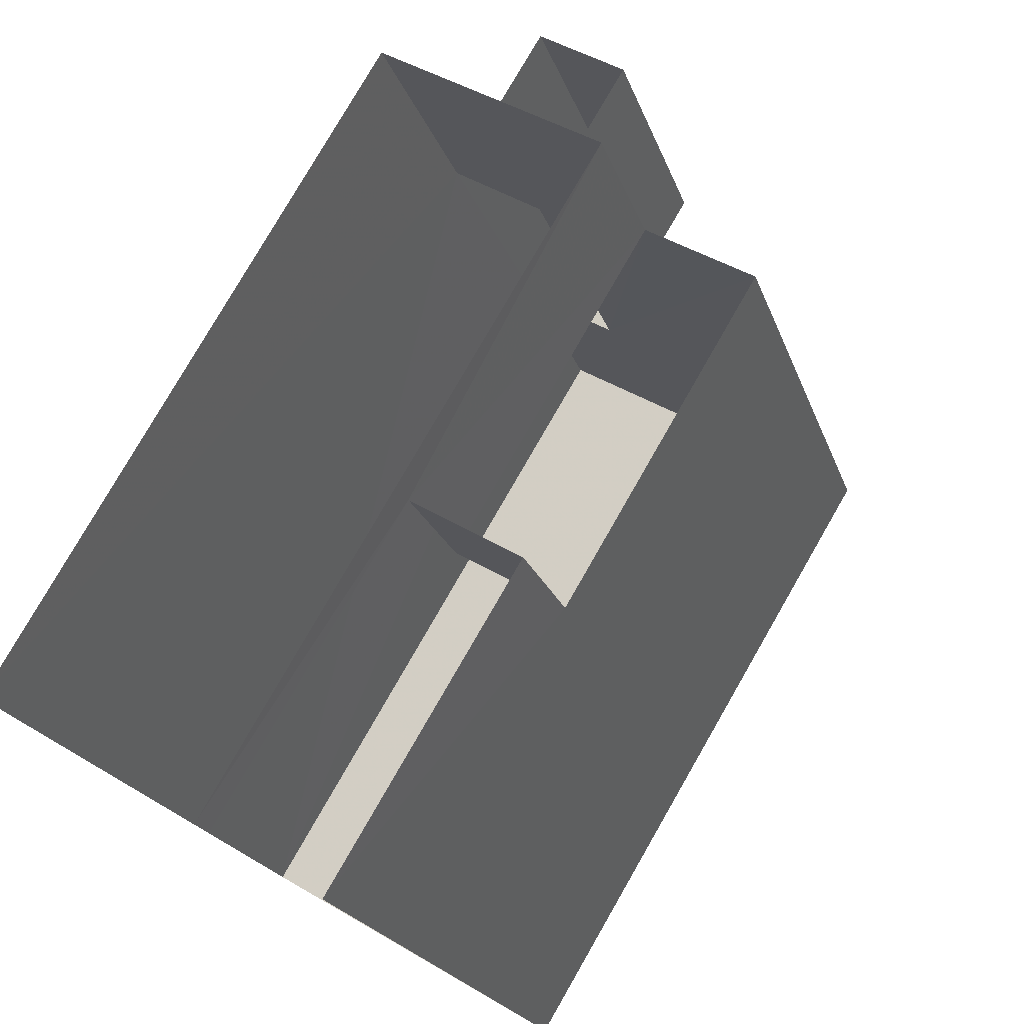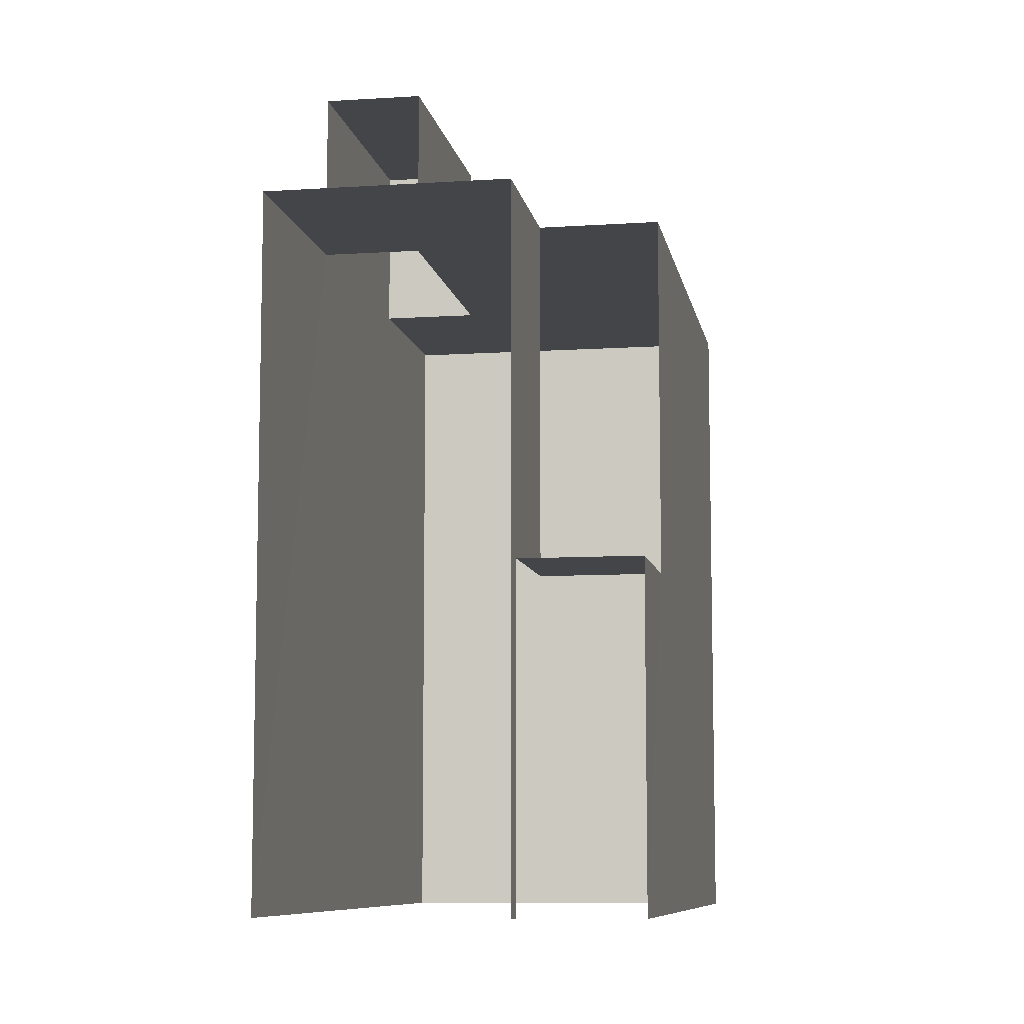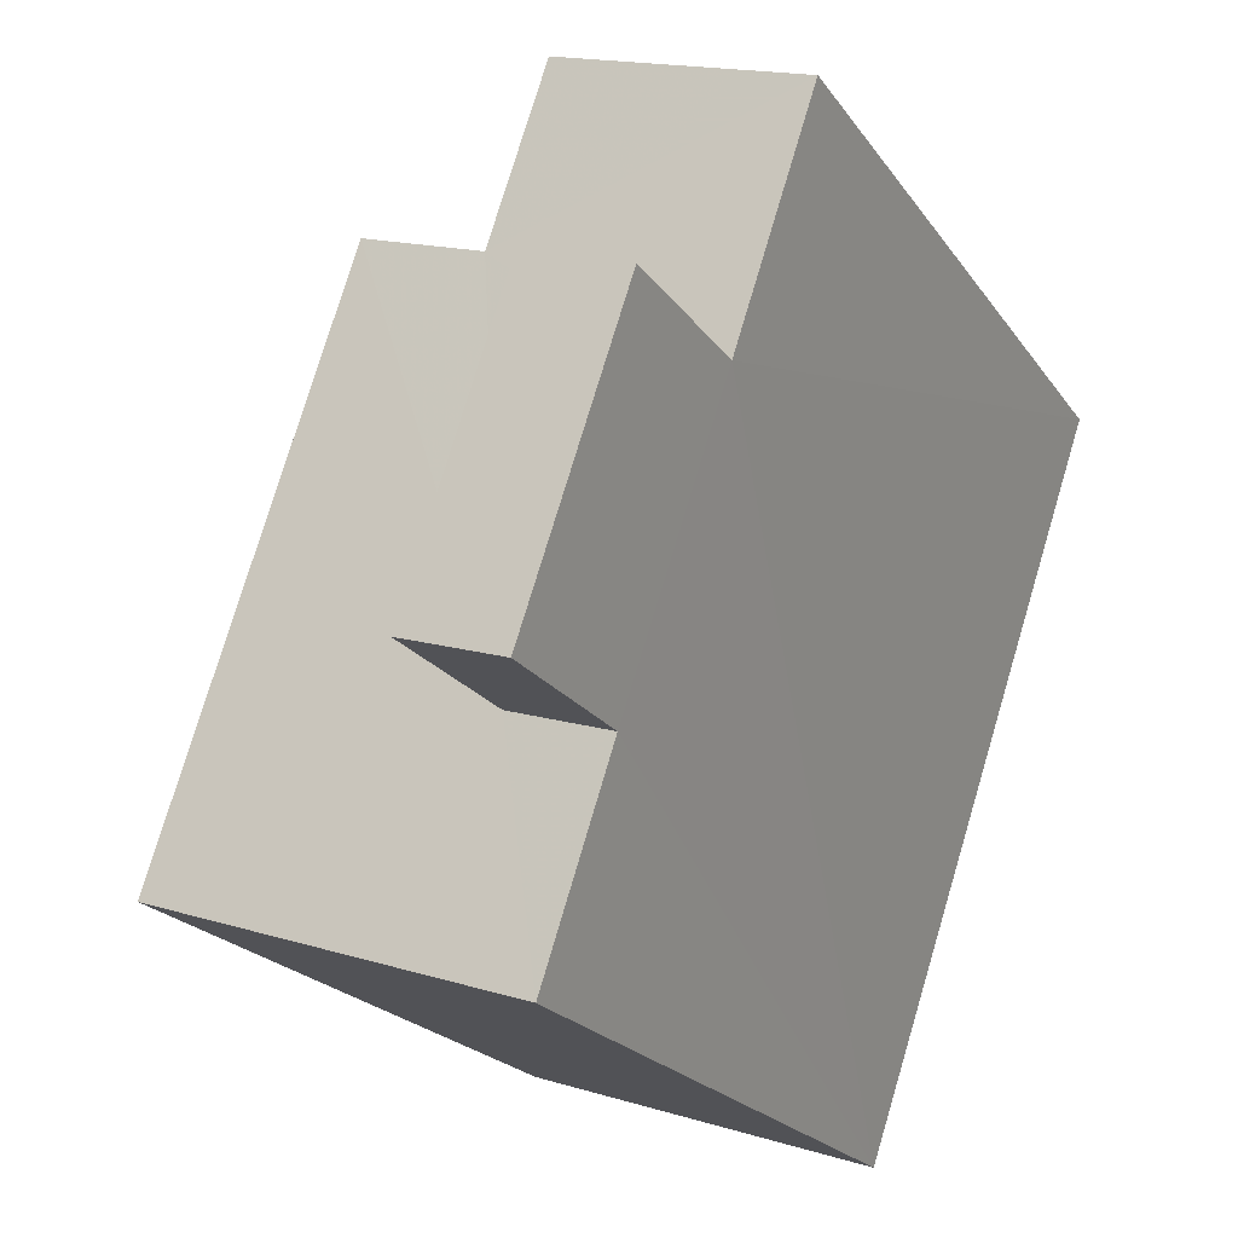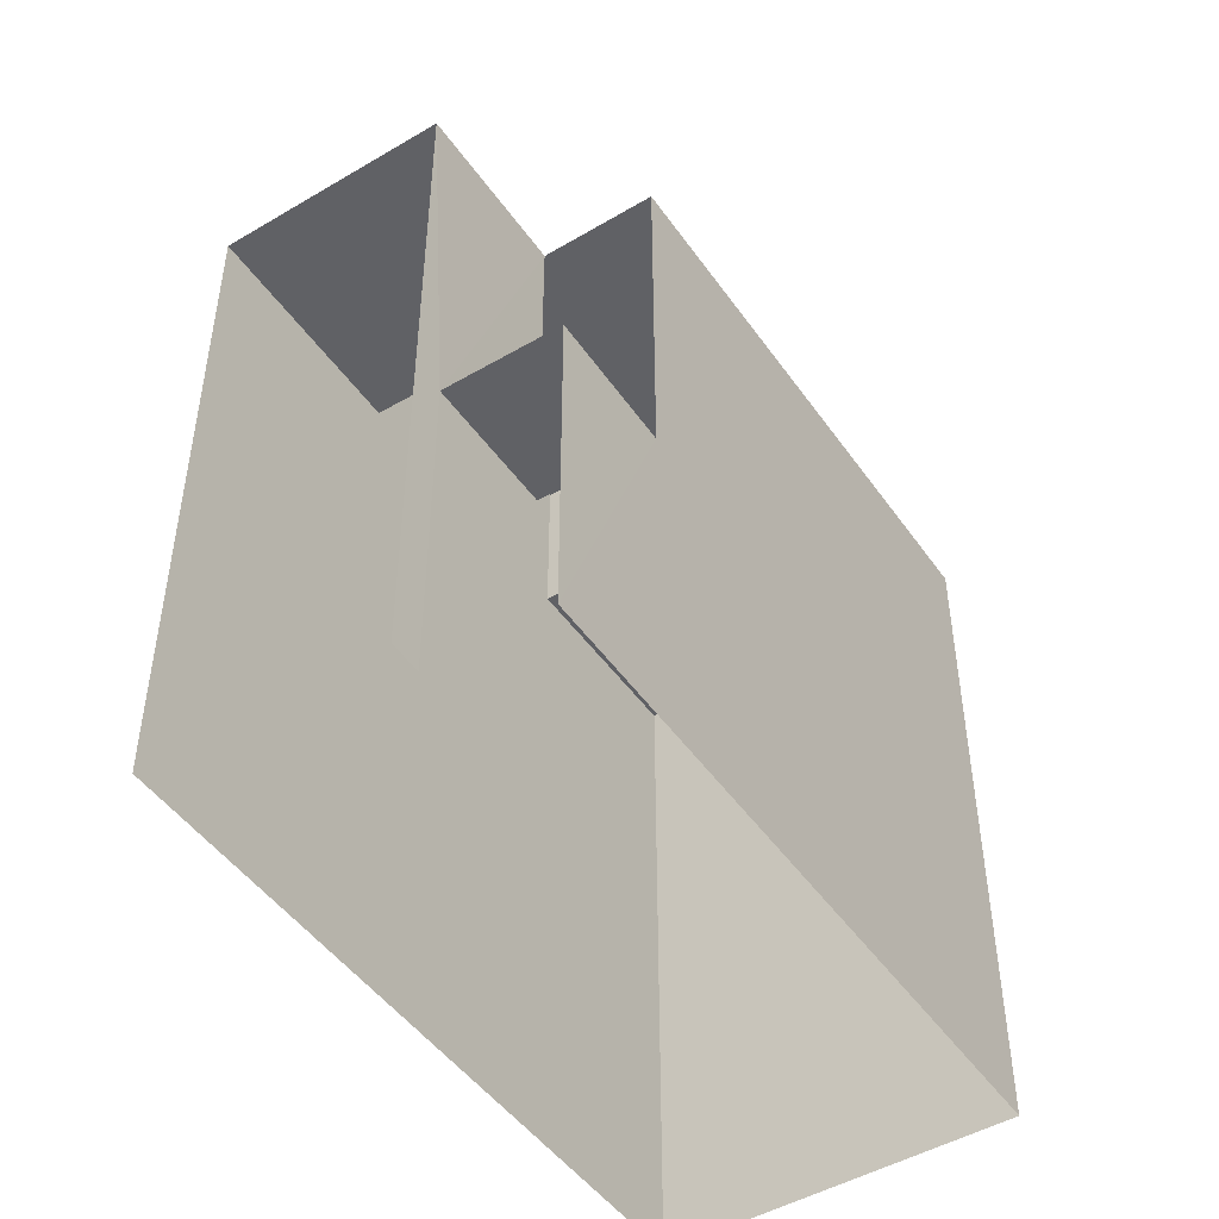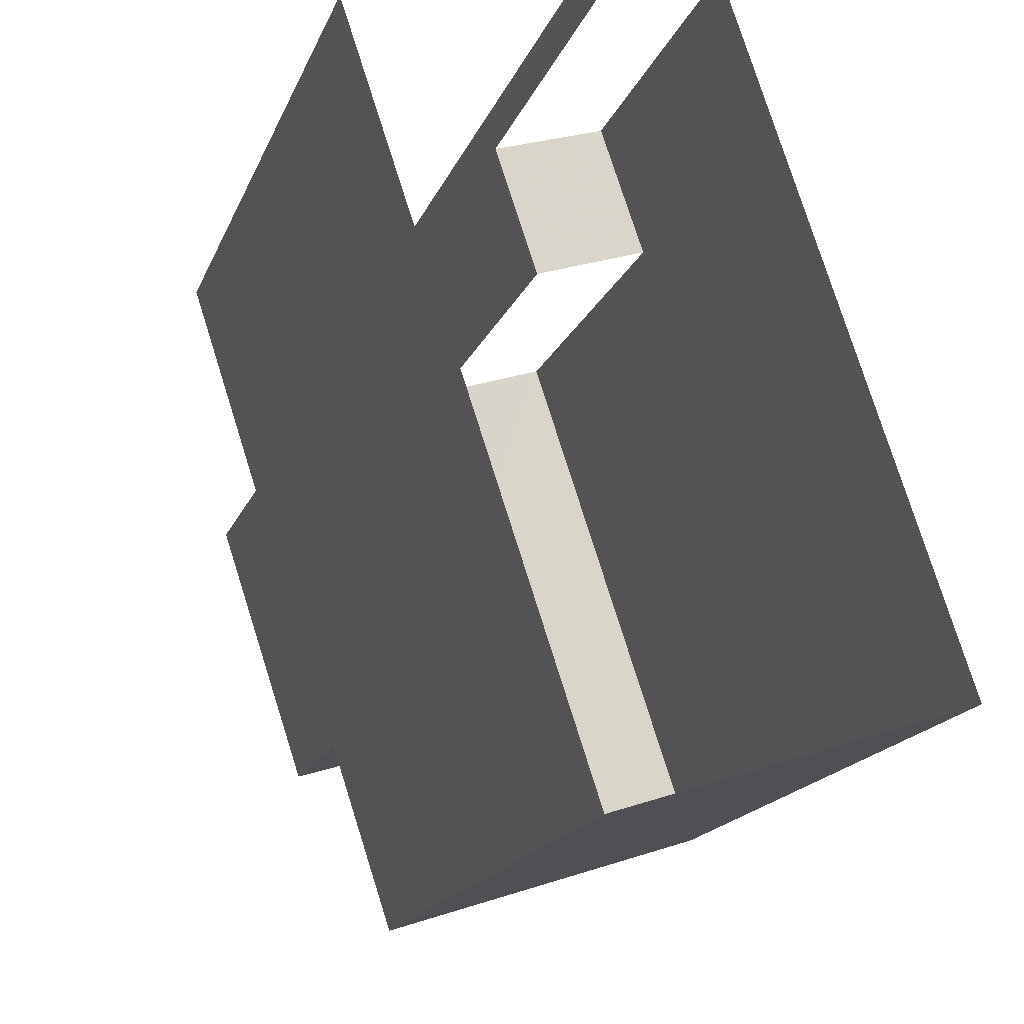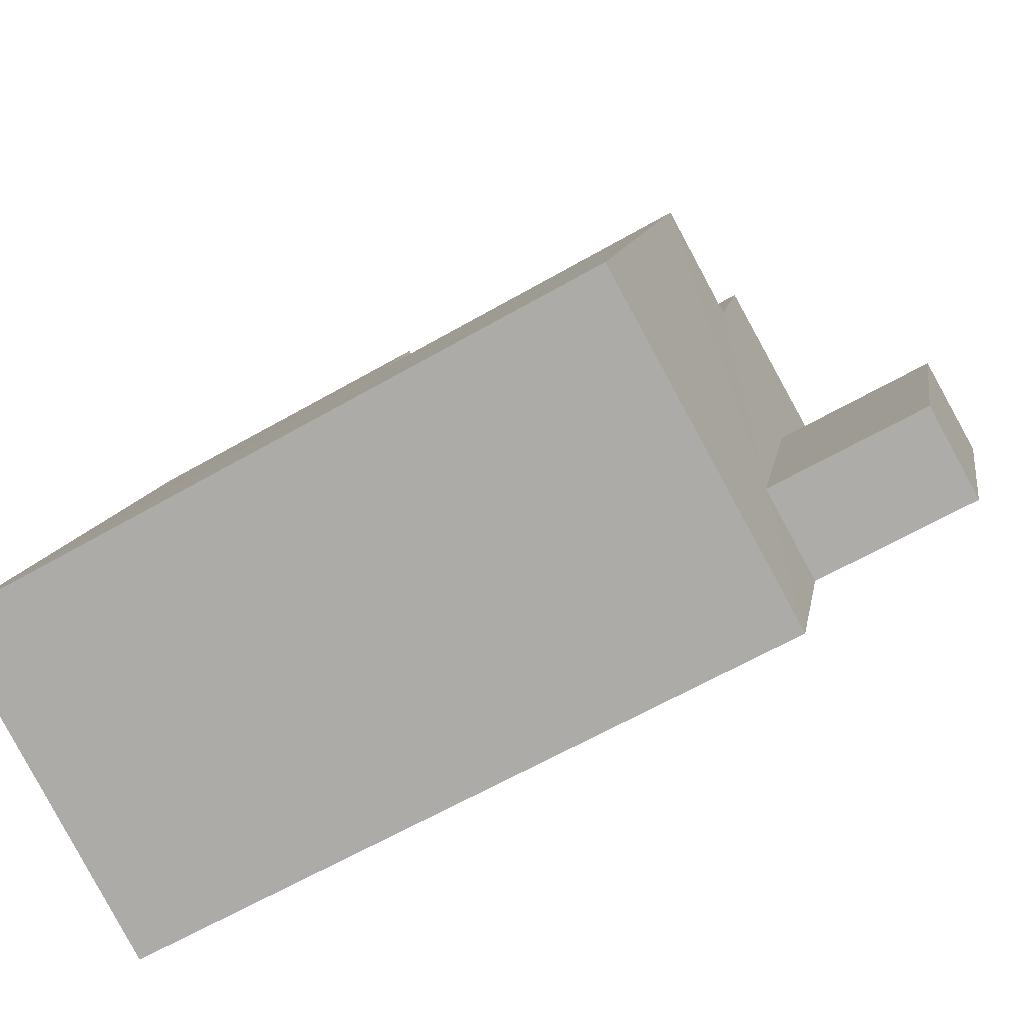
<metadata>
{"format":"obj","ext":"obj","renderer":"f3d","projection":"perspective","resolution":1024,"background":"white","views":[{"elev":78.5,"azim":-150.1,"up":"+Y"},{"elev":-8.6,"azim":171.7,"up":"+Z"},{"elev":-21.0,"azim":24.9,"up":"+Y"},{"elev":-47.8,"azim":-165.0,"up":"+Z"},{"elev":-17.7,"azim":162.8,"up":"+Y"},{"elev":-62.8,"azim":-59.7,"up":"+Y"}]}
</metadata>
<code>
v -2.243e+05 -1.28e+05 14.73
v -2.243e+05 -1.28e+05 14.73
v -2.243e+05 -1.28e+05 14.73
v -2.242e+05 -1.28e+05 14.73
v -2.243e+05 -1.28e+05 14.73
v -2.243e+05 -1.28e+05 14.73
v -2.243e+05 -1.28e+05 19.31
v -2.243e+05 -1.28e+05 19.31
v -2.243e+05 -1.28e+05 19.31
v -2.243e+05 -1.28e+05 19.31
v -2.243e+05 -1.28e+05 26.59
v -2.243e+05 -1.28e+05 26.59
v -2.243e+05 -1.28e+05 26.59
v -2.242e+05 -1.28e+05 26.59
v -2.243e+05 -1.28e+05 24.25
v -2.243e+05 -1.28e+05 24.25
v -2.243e+05 -1.28e+05 24.25
v -2.243e+05 -1.28e+05 24.25
v -2.242e+05 -1.28e+05 24.25
v -2.243e+05 -1.28e+05 24.25
v -2.242e+05 -1.28e+05 24.25
v -2.243e+05 -1.28e+05 24.25
v -2.243e+05 -1.28e+05 24.25
v -2.243e+05 -1.28e+05 24.25
f 1 2 3
f 3 2 4
f 1 5 2
f 4 2 6
f 2 5 9
f 8 2 9
f 19 4 6
f 22 19 6
f 20 12 14
f 21 20 14
f 7 18 23
f 7 10 18
f 7 8 9
f 10 7 9
f 11 12 13
f 11 14 12
f 15 16 17
f 17 16 18
f 19 20 21
f 22 23 19
f 18 16 23
f 16 15 24
f 23 16 20
f 23 20 19
f 17 1 3
f 15 17 3
f 17 10 1
f 1 10 5
f 17 18 10
f 5 10 9
f 4 21 3
f 3 24 15
f 4 19 21
f 24 21 11
f 11 21 14
f 3 21 24
f 16 13 12
f 20 16 12
f 16 11 13
f 16 24 11
f 6 8 22
f 22 8 23
f 6 2 8
f 23 8 7

</code>
